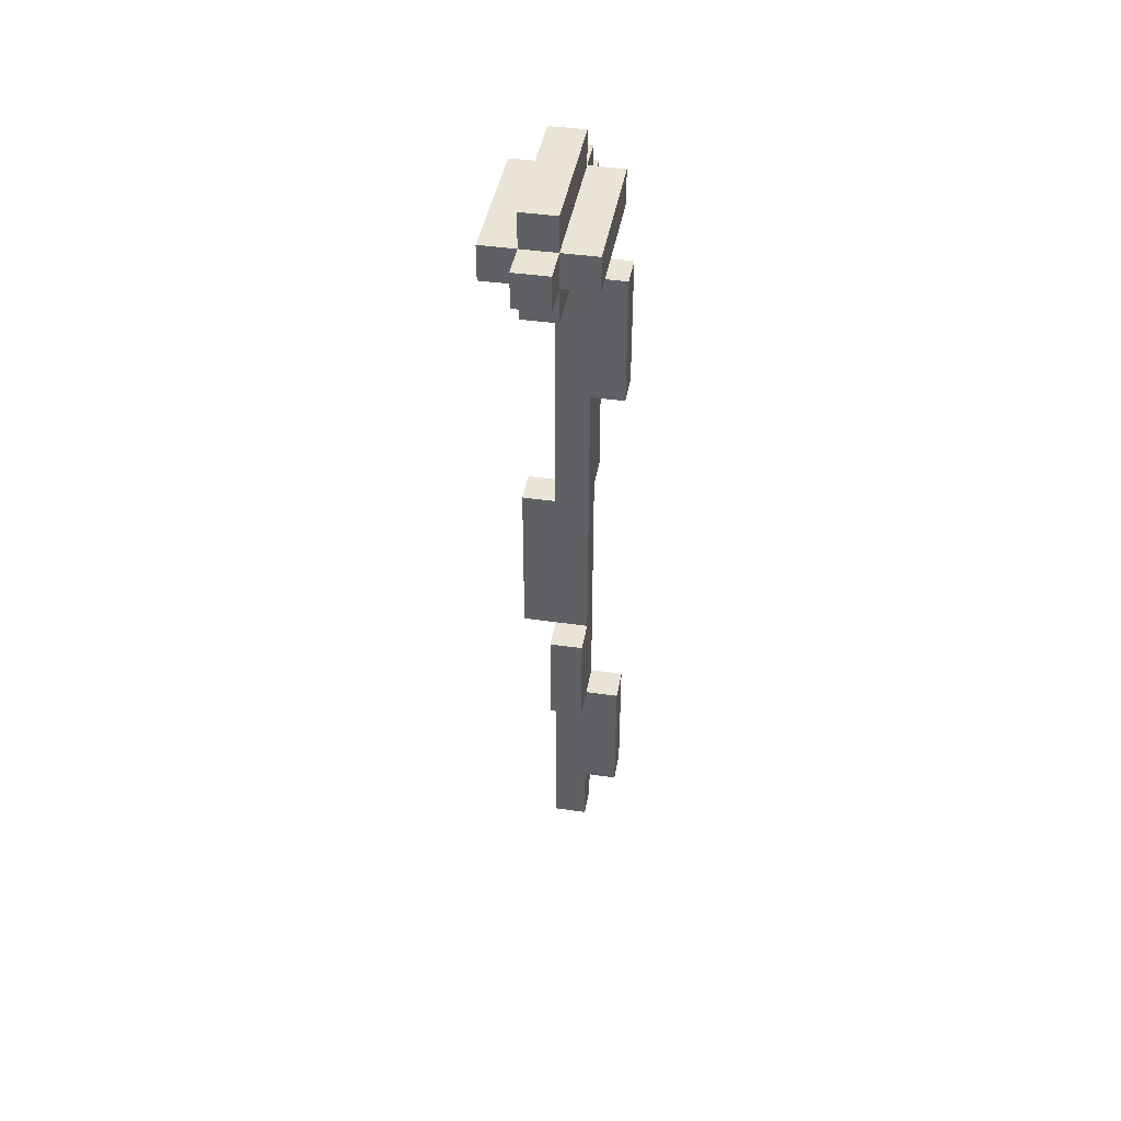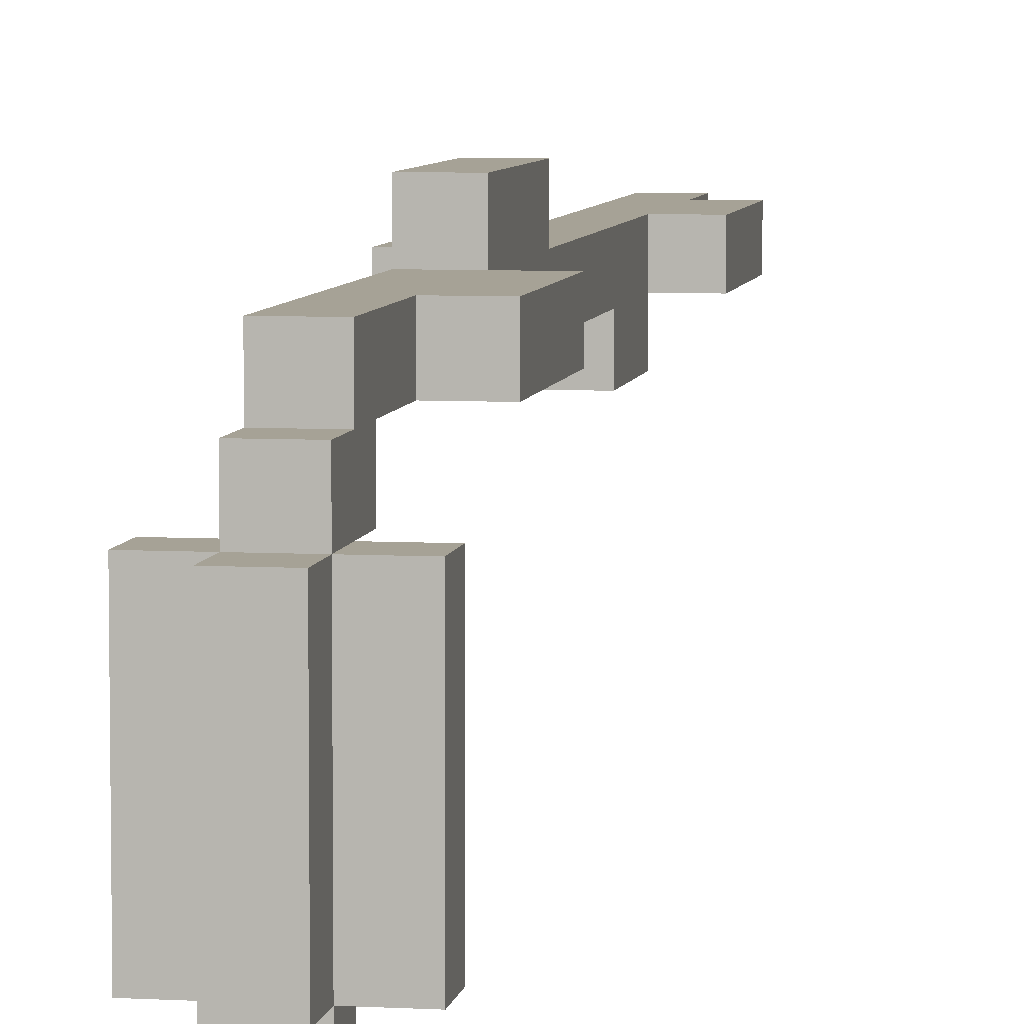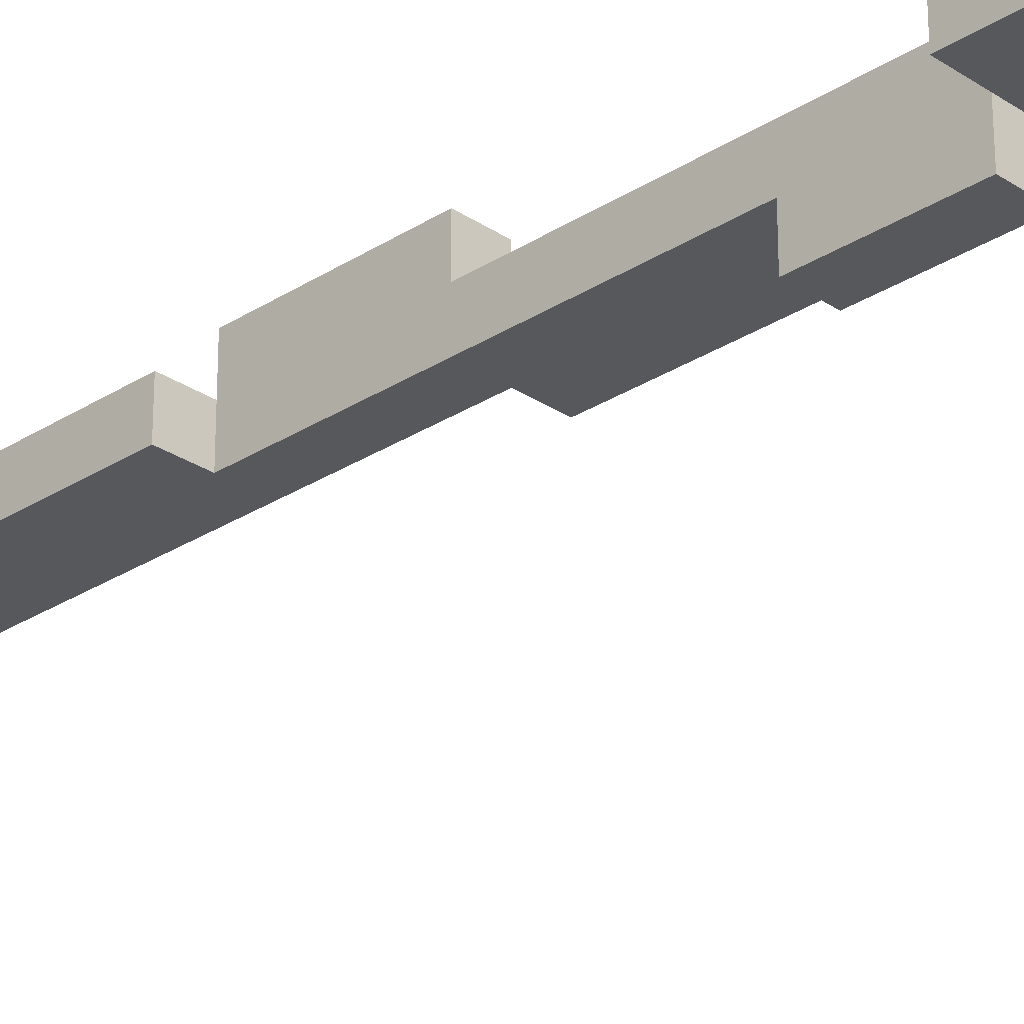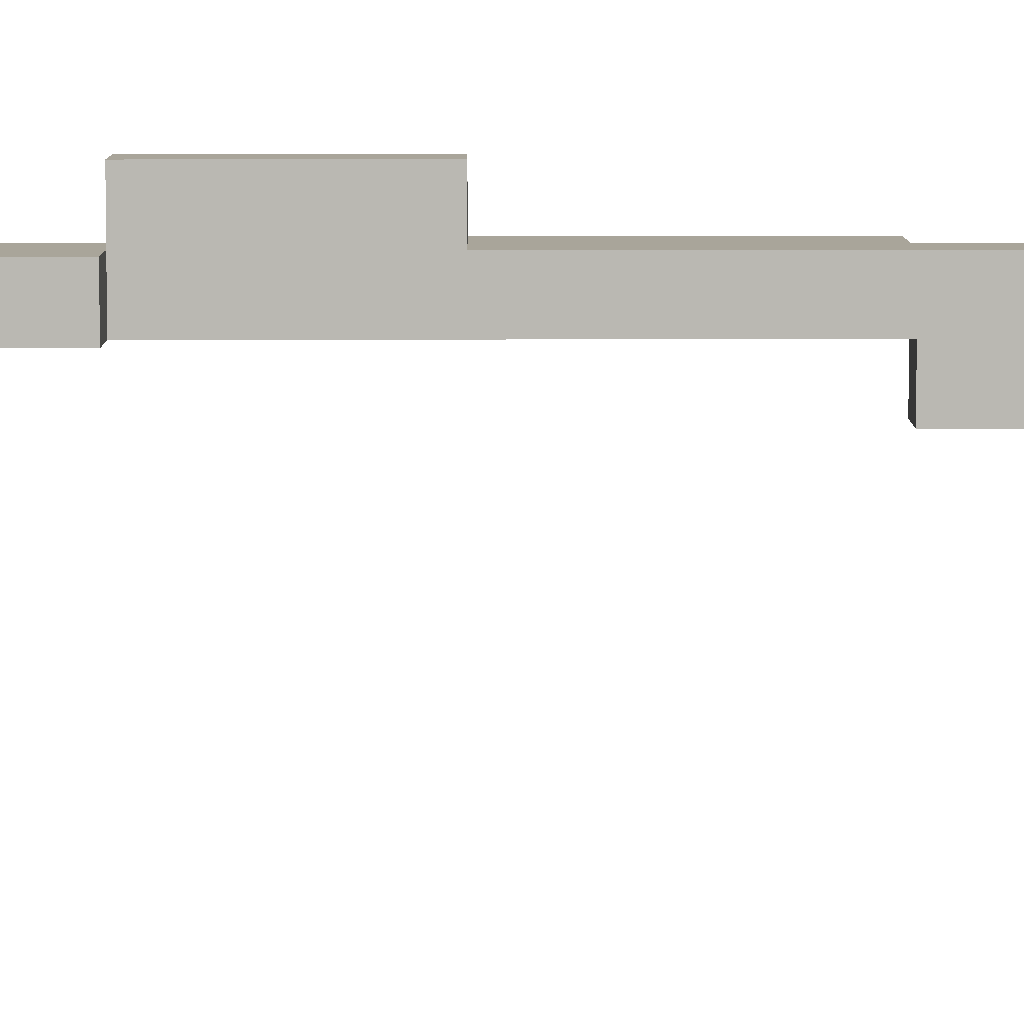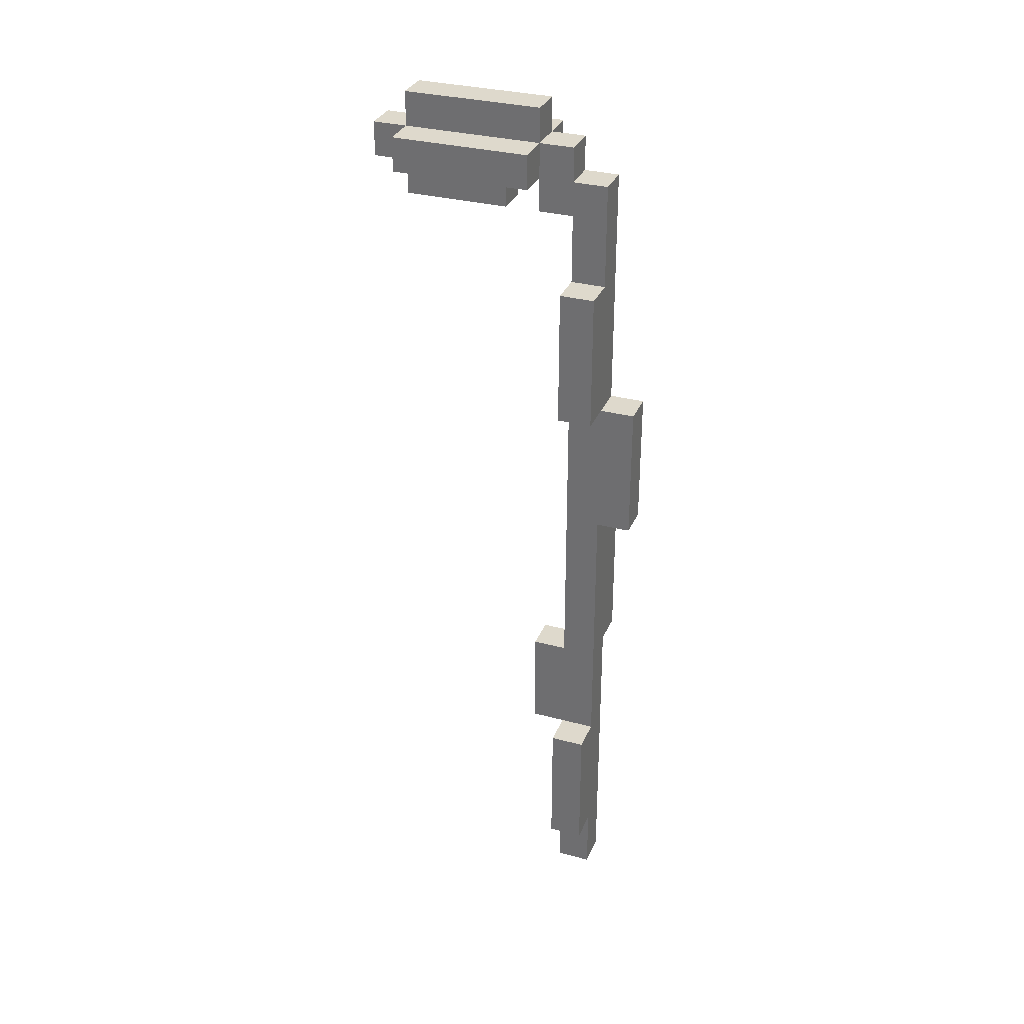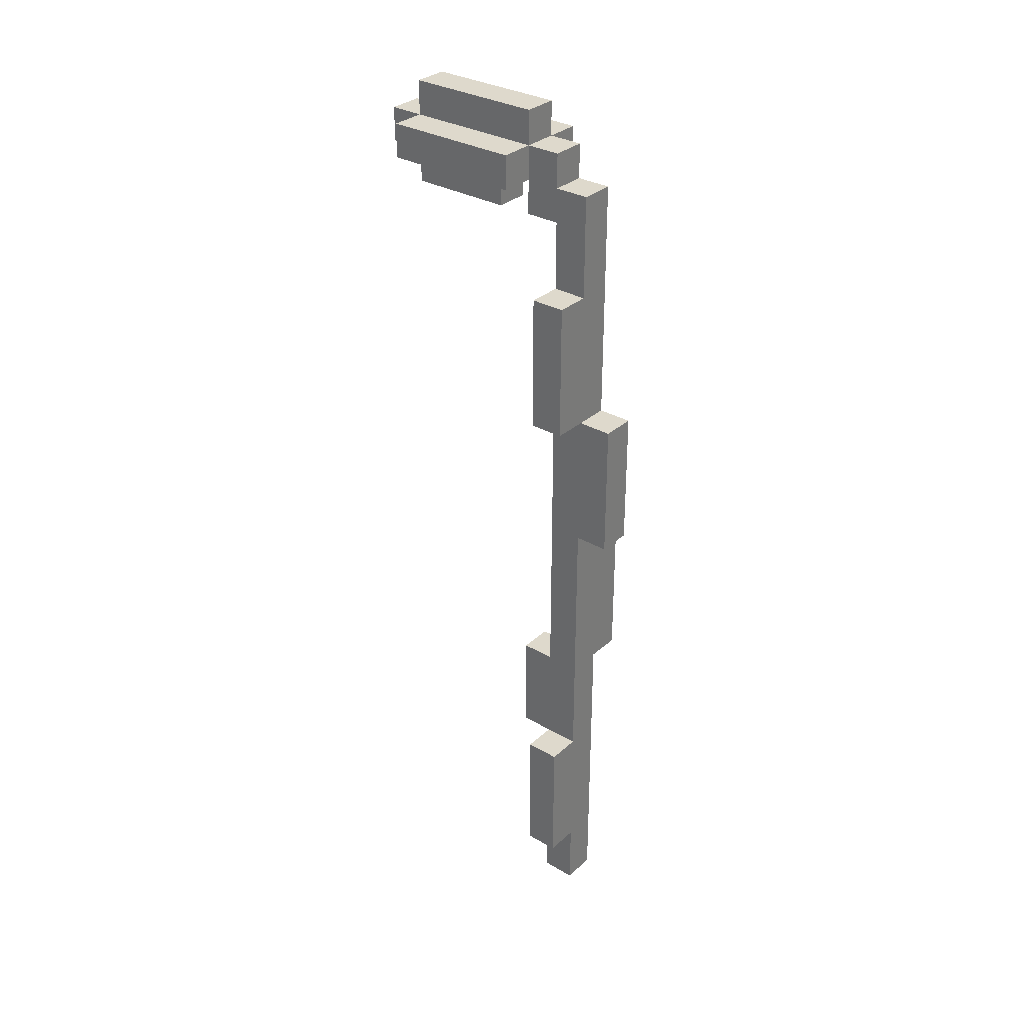
<metadata>
{"format":"obj","ext":"obj","renderer":"f3d","projection":"perspective","resolution":1024,"background":"white","views":[{"elev":42.4,"azim":-170.1,"up":"+Y"},{"elev":6.3,"azim":-170.5,"up":"+Z"},{"elev":-27.8,"azim":-45.6,"up":"+Z"},{"elev":7.5,"azim":-90.2,"up":"+Z"},{"elev":32.2,"azim":-69.5,"up":"+Y"},{"elev":32.1,"azim":-50.8,"up":"+Y"}]}
</metadata>
<code>
o
v -1.7 0.4 0
v -1.7 0.4 -0.1
v -1.7 0.8 0
v -1.7 0.8 -0.1
v -1.7 2 0
v -1.7 2 -0.1
v -1.7 2.4 0
v -1.7 2.4 -0.1
v -1.7 2.7 -0.2
v -1.7 2.7 -0.6
v -1.7 2.8 -0.2
v -1.7 2.8 -0.6
v -1.6 0.2 0
v -1.6 0.2 -0.1
v -1.6 0.4 0
v -1.6 0.4 -0.1
v -1.6 0.8 0
v -1.6 0.8 -0.1
v -1.6 0.8 -0.2
v -1.6 1.1 -0.1
v -1.6 1.1 -0.2
v -1.6 1.6 0.1
v -1.6 1.6 0
v -1.6 2 0.1
v -1.6 2 0
v -1.6 2 -0.1
v -1.6 2.4 0
v -1.6 2.4 -0.1
v -1.6 2.6 -0.1
v -1.6 2.6 -0.2
v -1.6 2.6 -0.3
v -1.6 2.6 -0.6
v -1.6 2.7 0
v -1.6 2.7 -0.1
v -1.6 2.7 -0.2
v -1.6 2.7 -0.3
v -1.6 2.7 -0.6
v -1.6 2.7 -0.7
v -1.6 2.8 -0.1
v -1.6 2.8 -0.2
v -1.6 2.8 -0.6
v -1.6 2.8 -0.7
v -1.6 2.9 -0.2
v -1.6 2.9 -0.6
v -1.5 0.2 0
v -1.5 0.2 -0.1
v -1.5 0.8 -0.1
v -1.5 0.8 -0.2
v -1.5 1.1 0
v -1.5 1.1 -0.1
v -1.5 1.1 -0.2
v -1.5 1.6 0.1
v -1.5 1.6 0
v -1.5 1.6 -0.1
v -1.5 2 0.1
v -1.5 2 0
v -1.5 2.6 -0.1
v -1.5 2.6 -0.2
v -1.5 2.6 -0.3
v -1.5 2.6 -0.6
v -1.5 2.7 0
v -1.5 2.7 -0.1
v -1.5 2.7 -0.2
v -1.5 2.7 -0.3
v -1.5 2.7 -0.6
v -1.5 2.7 -0.7
v -1.5 2.8 -0.1
v -1.5 2.8 -0.2
v -1.5 2.8 -0.6
v -1.5 2.8 -0.7
v -1.5 2.9 -0.2
v -1.5 2.9 -0.6
v -1.4 1.1 0
v -1.4 1.1 -0.1
v -1.4 1.6 0
v -1.4 1.6 -0.1
v -1.4 2.7 -0.2
v -1.4 2.7 -0.6
v -1.4 2.8 -0.2
v -1.4 2.8 -0.6
v -1.6 1.6 0.1
v -1.6 2 0.1
v -1.5 1.6 0.1
v -1.5 2 0.1
v -1.7 0.4 0
v -1.7 0.8 0
v -1.7 2 0
v -1.7 2.4 0
v -1.6 0.2 0
v -1.6 0.4 0
v -1.6 0.8 0
v -1.6 1.6 0
v -1.6 2 0
v -1.6 2.4 0
v -1.6 2.7 0
v -1.5 0.2 0
v -1.5 1.1 0
v -1.5 1.6 0
v -1.5 2 0
v -1.5 2.7 0
v -1.4 1.1 0
v -1.4 1.6 0
v -1.6 2.7 -0.1
v -1.6 2.8 -0.1
v -1.5 2.7 -0.1
v -1.5 2.8 -0.1
v -1.7 2.7 -0.2
v -1.7 2.8 -0.2
v -1.6 2.7 -0.2
v -1.6 2.8 -0.2
v -1.6 2.9 -0.2
v -1.5 2.7 -0.2
v -1.5 2.8 -0.2
v -1.5 2.9 -0.2
v -1.4 2.7 -0.2
v -1.4 2.8 -0.2
v -1.6 2.6 -0.3
v -1.6 2.7 -0.3
v -1.5 2.6 -0.3
v -1.5 2.7 -0.3
v -1.7 0.4 -0.1
v -1.7 0.8 -0.1
v -1.7 2 -0.1
v -1.7 2.4 -0.1
v -1.6 0.2 -0.1
v -1.6 0.4 -0.1
v -1.6 0.8 -0.1
v -1.6 1.1 -0.1
v -1.6 2 -0.1
v -1.6 2.4 -0.1
v -1.6 2.6 -0.1
v -1.5 0.2 -0.1
v -1.5 0.8 -0.1
v -1.5 1.1 -0.1
v -1.5 1.6 -0.1
v -1.5 2.6 -0.1
v -1.4 1.1 -0.1
v -1.4 1.6 -0.1
v -1.6 0.8 -0.2
v -1.6 1.1 -0.2
v -1.6 2.6 -0.2
v -1.6 2.7 -0.2
v -1.5 0.8 -0.2
v -1.5 1.1 -0.2
v -1.5 2.6 -0.2
v -1.5 2.7 -0.2
v -1.7 2.7 -0.6
v -1.7 2.8 -0.6
v -1.6 2.6 -0.6
v -1.6 2.7 -0.6
v -1.6 2.8 -0.6
v -1.6 2.9 -0.6
v -1.5 2.6 -0.6
v -1.5 2.7 -0.6
v -1.5 2.8 -0.6
v -1.5 2.9 -0.6
v -1.4 2.7 -0.6
v -1.4 2.8 -0.6
v -1.6 2.7 -0.7
v -1.6 2.8 -0.7
v -1.5 2.7 -0.7
v -1.5 2.8 -0.7
v -1.6 0.2 0
v -1.5 0.2 0
v -1.6 0.2 -0.1
v -1.5 0.2 -0.1
v -1.7 0.4 0
v -1.6 0.4 0
v -1.7 0.4 -0.1
v -1.6 0.4 -0.1
v -1.6 0.8 -0.1
v -1.5 0.8 -0.1
v -1.6 0.8 -0.2
v -1.5 0.8 -0.2
v -1.5 1.1 0
v -1.4 1.1 0
v -1.5 1.1 -0.1
v -1.4 1.1 -0.1
v -1.6 1.6 0.1
v -1.5 1.6 0.1
v -1.6 1.6 0
v -1.5 1.6 0
v -1.7 2 0
v -1.6 2 0
v -1.7 2 -0.1
v -1.6 2 -0.1
v -1.6 2.6 -0.1
v -1.5 2.6 -0.1
v -1.6 2.6 -0.2
v -1.5 2.6 -0.2
v -1.6 2.6 -0.3
v -1.5 2.6 -0.3
v -1.6 2.6 -0.6
v -1.5 2.6 -0.6
v -1.7 2.7 -0.2
v -1.6 2.7 -0.2
v -1.5 2.7 -0.2
v -1.4 2.7 -0.2
v -1.6 2.7 -0.3
v -1.5 2.7 -0.3
v -1.7 2.7 -0.6
v -1.6 2.7 -0.6
v -1.5 2.7 -0.6
v -1.4 2.7 -0.6
v -1.6 2.7 -0.7
v -1.5 2.7 -0.7
v -1.7 0.8 0
v -1.6 0.8 0
v -1.7 0.8 -0.1
v -1.6 0.8 -0.1
v -1.6 1.1 -0.1
v -1.5 1.1 -0.1
v -1.6 1.1 -0.2
v -1.5 1.1 -0.2
v -1.5 1.6 0
v -1.4 1.6 0
v -1.5 1.6 -0.1
v -1.4 1.6 -0.1
v -1.6 2 0.1
v -1.5 2 0.1
v -1.6 2 0
v -1.5 2 0
v -1.7 2.4 0
v -1.6 2.4 0
v -1.7 2.4 -0.1
v -1.6 2.4 -0.1
v -1.6 2.7 0
v -1.5 2.7 0
v -1.6 2.7 -0.1
v -1.5 2.7 -0.1
v -1.6 2.8 -0.1
v -1.5 2.8 -0.1
v -1.7 2.8 -0.2
v -1.6 2.8 -0.2
v -1.5 2.8 -0.2
v -1.4 2.8 -0.2
v -1.7 2.8 -0.6
v -1.6 2.8 -0.6
v -1.5 2.8 -0.6
v -1.4 2.8 -0.6
v -1.6 2.8 -0.7
v -1.5 2.8 -0.7
v -1.6 2.9 -0.2
v -1.5 2.9 -0.2
v -1.6 2.9 -0.6
v -1.5 2.9 -0.6
f 3 2 1
f 4 2 3
f 7 6 5
f 8 6 7
f 11 10 9
f 12 10 11
f 15 14 13
f 16 14 15
f 20 18 17
f 20 19 18
f 21 19 20
f 23 20 17
f 24 23 22
f 25 20 23
f 25 23 24
f 26 20 25
f 29 28 27
f 33 30 29
f 33 29 27
f 34 30 33
f 35 30 34
f 36 32 31
f 37 32 36
f 39 35 34
f 40 35 39
f 41 38 37
f 42 38 41
f 43 41 40
f 44 41 43
f 45 46 47
f 45 47 49
f 47 48 49
f 49 48 50
f 50 48 51
f 52 53 55
f 53 54 55
f 55 54 56
f 56 54 57
f 57 58 61
f 56 57 61
f 61 58 62
f 62 58 63
f 59 60 64
f 64 60 65
f 62 63 67
f 67 63 68
f 65 66 69
f 69 66 70
f 68 69 71
f 71 69 72
f 73 74 75
f 75 74 76
f 77 78 79
f 79 78 80
f 83 82 81
f 84 82 83
f 90 86 85
f 91 86 90
f 93 88 87
f 94 88 93
f 96 92 91
f 96 90 89
f 96 91 90
f 97 92 96
f 98 92 97
f 99 95 94
f 99 94 93
f 100 95 99
f 101 98 97
f 102 98 101
f 105 104 103
f 106 104 105
f 109 108 107
f 110 108 109
f 113 111 110
f 114 111 113
f 115 113 112
f 116 113 115
f 119 118 117
f 120 118 119
f 121 122 126
f 126 122 127
f 123 124 129
f 129 124 130
f 126 127 132
f 125 126 132
f 132 127 133
f 130 131 134
f 129 130 134
f 128 129 134
f 134 131 135
f 135 131 136
f 134 135 137
f 137 135 138
f 139 140 143
f 143 140 144
f 141 142 145
f 145 142 146
f 147 148 150
f 150 148 151
f 149 150 153
f 153 150 154
f 151 152 155
f 155 152 156
f 154 155 157
f 157 155 158
f 159 160 161
f 161 160 162
f 165 164 163
f 166 164 165
f 169 168 167
f 170 168 169
f 173 172 171
f 174 172 173
f 177 176 175
f 178 176 177
f 181 180 179
f 182 180 181
f 185 184 183
f 186 184 185
f 189 188 187
f 190 188 189
f 193 192 191
f 194 192 193
f 199 196 195
f 199 197 196
f 200 198 197
f 200 197 199
f 201 199 195
f 202 199 201
f 203 198 200
f 204 198 203
f 205 203 202
f 206 203 205
f 207 208 209
f 209 208 210
f 211 212 213
f 213 212 214
f 215 216 217
f 217 216 218
f 219 220 221
f 221 220 222
f 223 224 225
f 225 224 226
f 227 228 229
f 229 228 230
f 231 232 234
f 234 232 235
f 233 234 237
f 237 234 238
f 235 236 239
f 239 236 240
f 238 239 241
f 241 239 242
f 243 244 245
f 245 244 246

</code>
